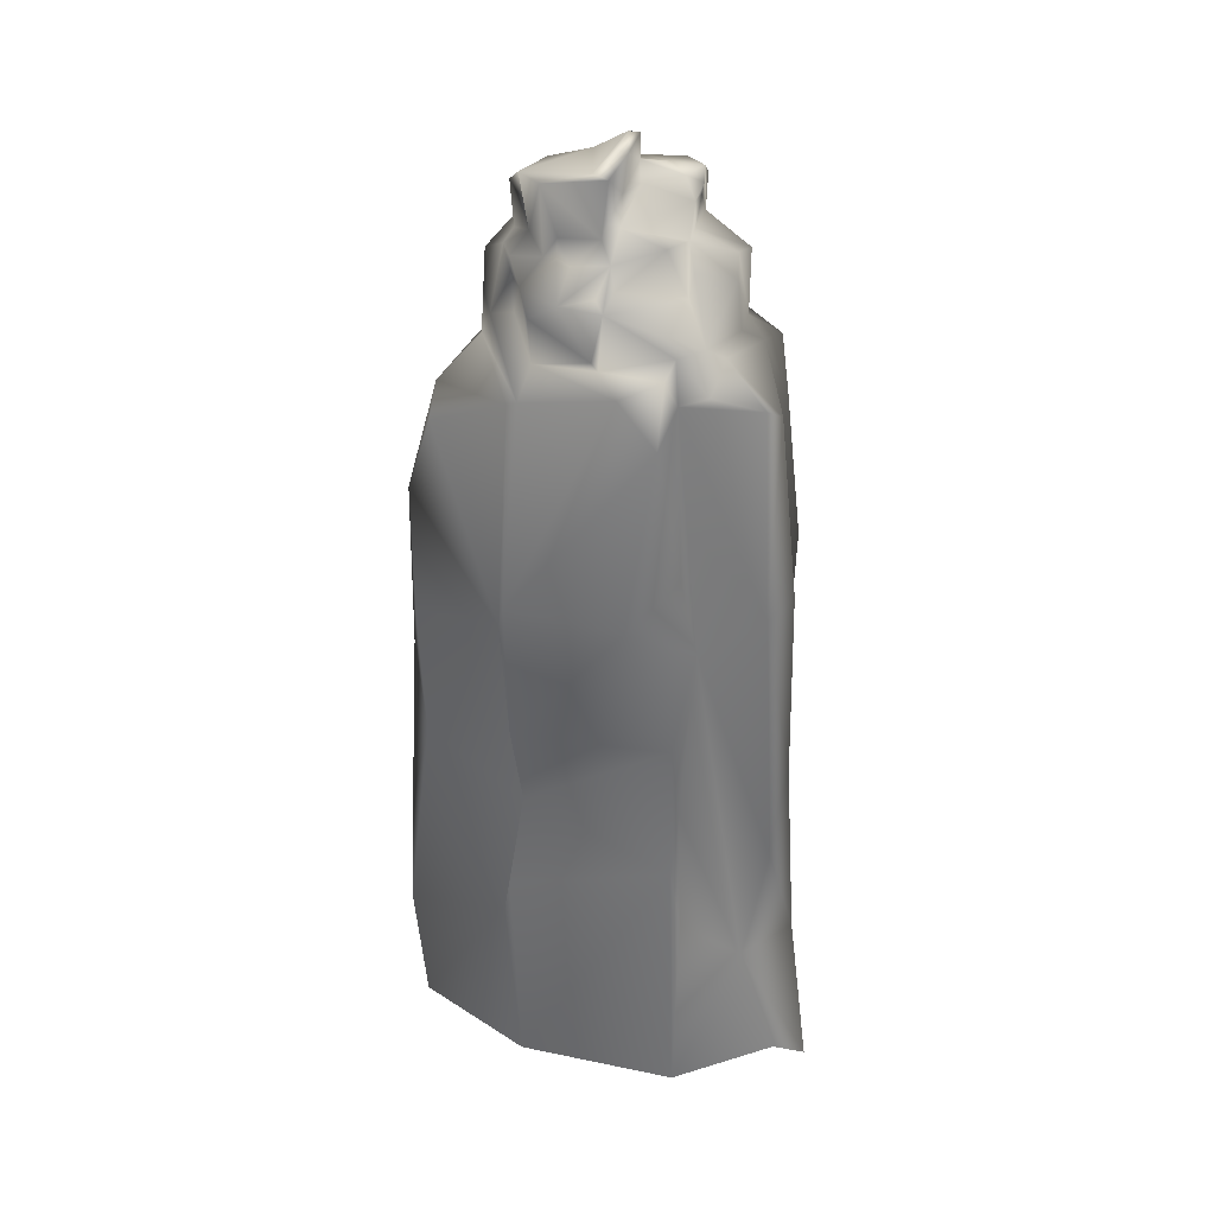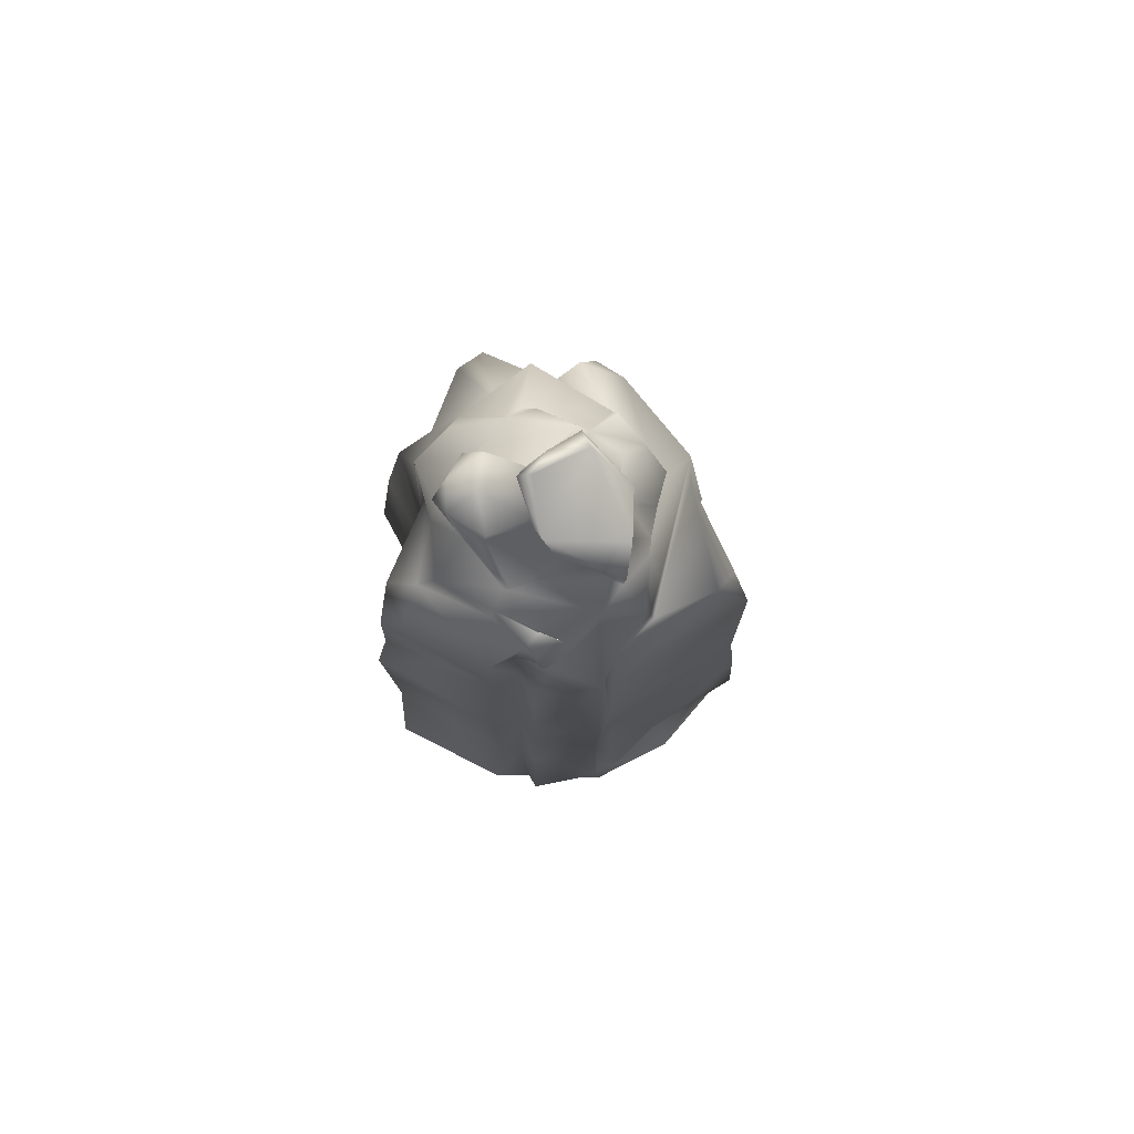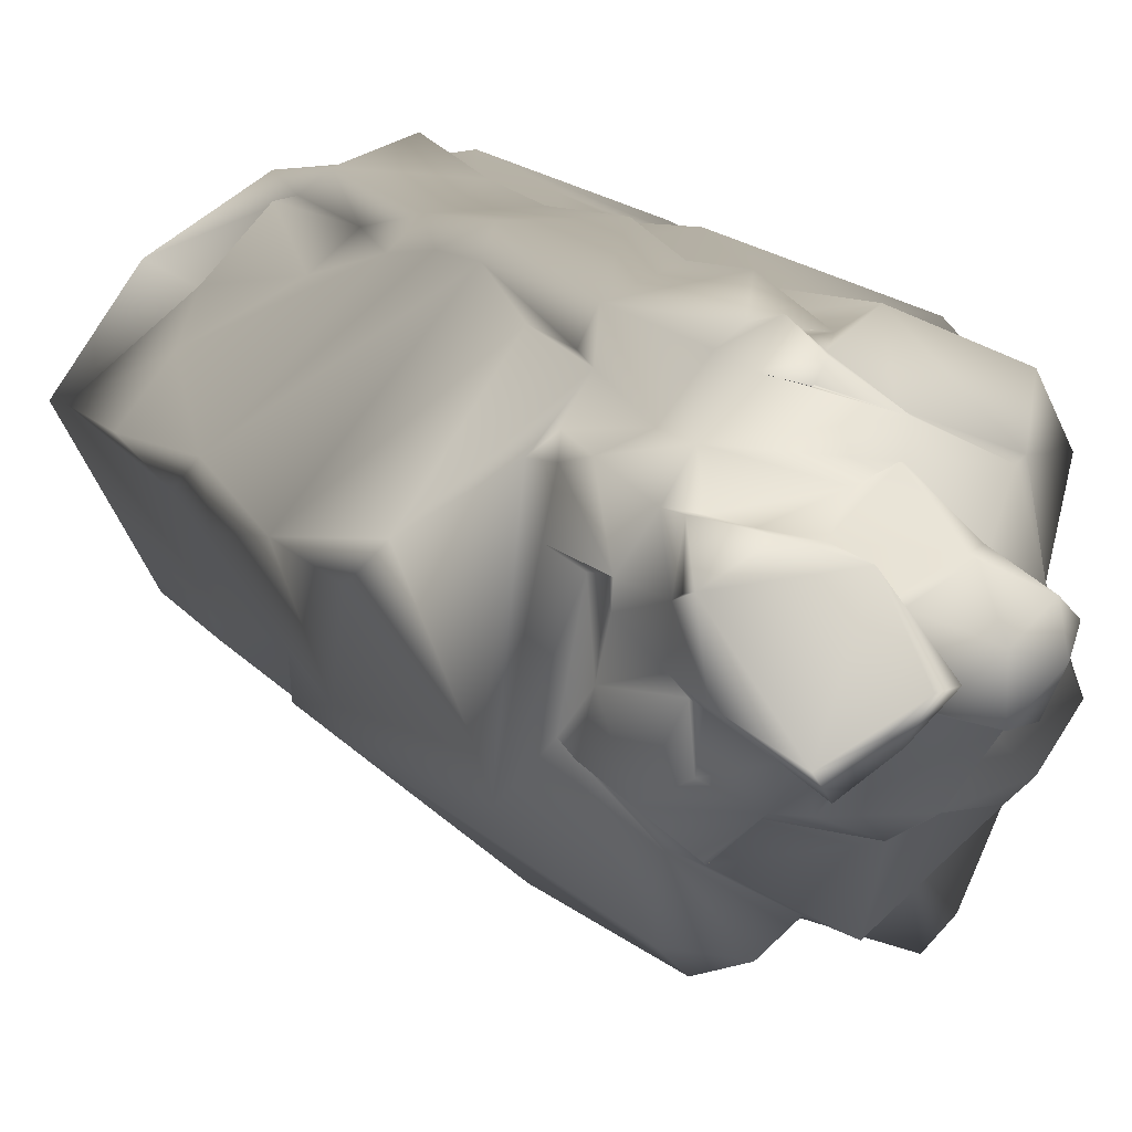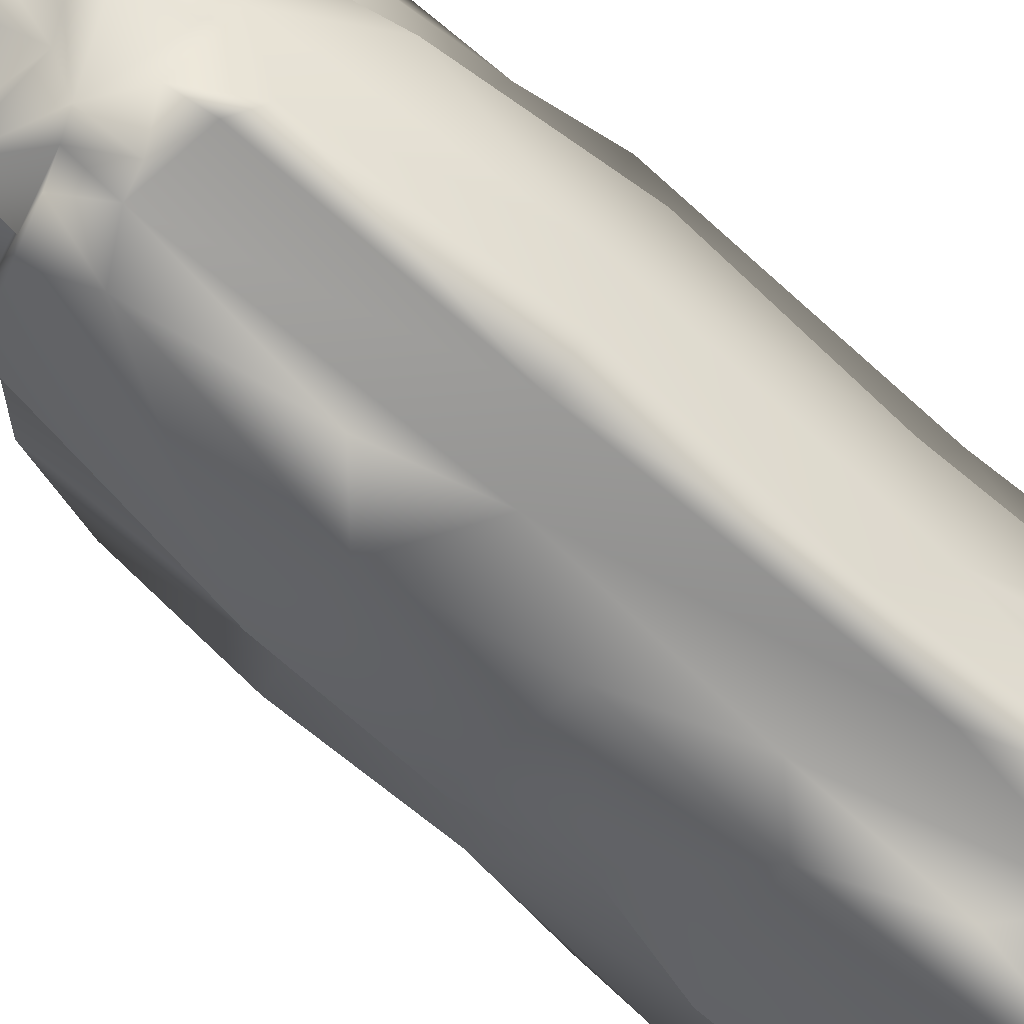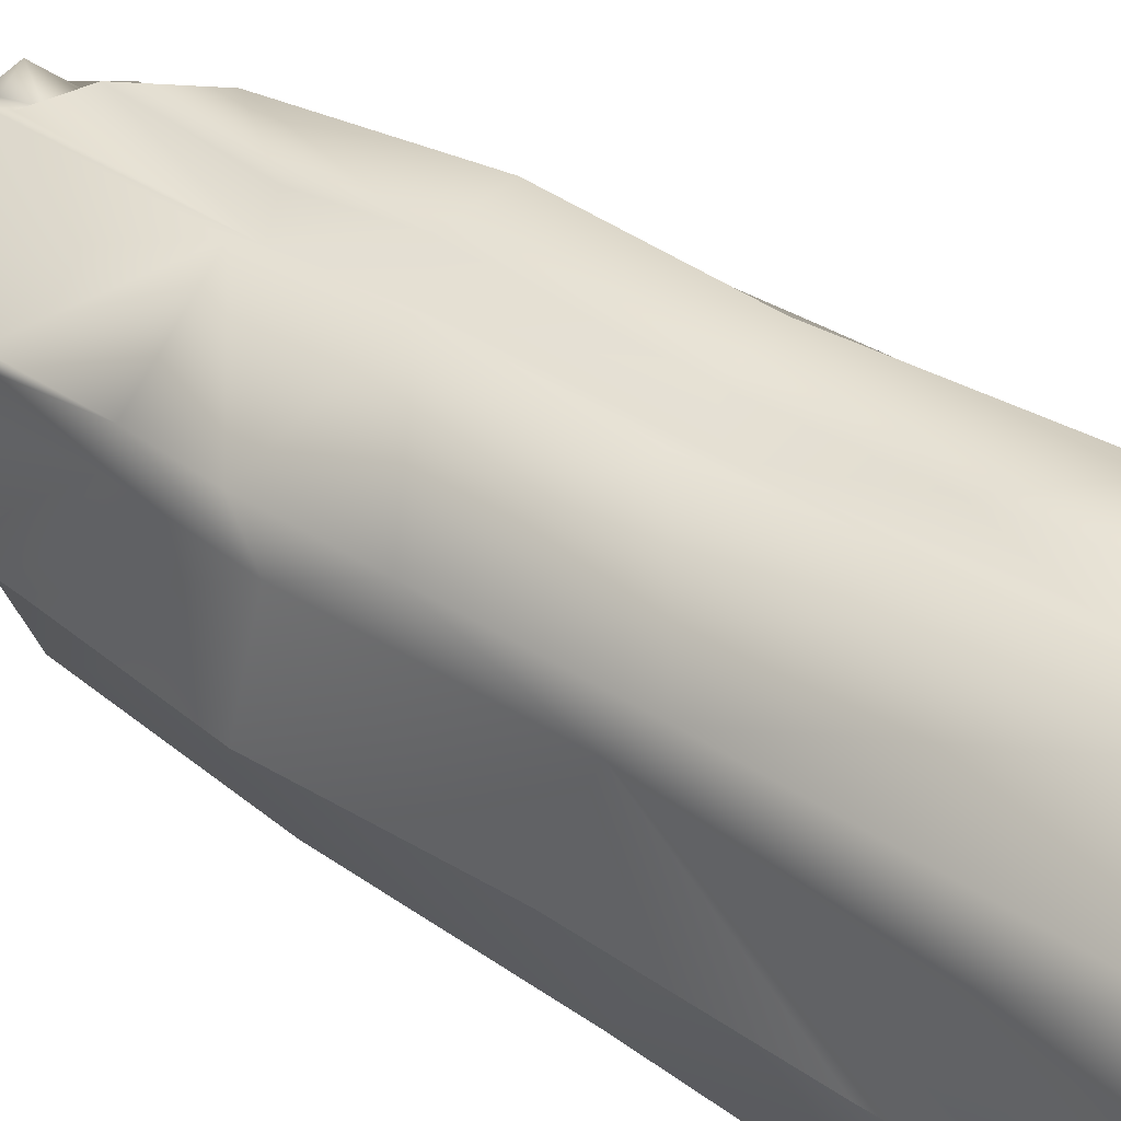
<metadata>
{"format":"obj","ext":"obj","renderer":"f3d","projection":"perspective","resolution":1024,"background":"white","views":[{"elev":36.0,"azim":158.9,"up":"+Y"},{"elev":79.1,"azim":6.3,"up":"+Y"},{"elev":8.7,"azim":165.6,"up":"+Z"},{"elev":-71.4,"azim":-131.5,"up":"+Z"},{"elev":40.1,"azim":-51.6,"up":"+Z"}]}
</metadata>
<code>
g mountaintop_rounded
v -2.608 -2120 -603.3
v -1.672 -1573 -564
v -237.6 -2296 -667.7
v -45.36 -807.1 -588.3
v -315.8 -1742 -707
v -467.4 -2233 -650.4
v -282 -671.4 -665.3
v 13.43 187.8 -506.9
v -414.7 -1425 -644.9
v -486.2 -1650 -260
v -499.7 -612.4 -255.4
v -426.5 -661.1 -583.6
v -355.2 97.7 -556.2
v -406.4 241.8 -279.7
v -265.9 163.4 -608.3
v -89.84 216 -539.8
v -203.2 280.3 -413.6
v -321.8 289.1 -268.5
v 595.4 -2788 -389.6
v 849.9 -2788 69.12
v 611.9 -2107 -276.5
v 879.8 -2284 117.8
v 520.8 -2587 336.2
v 793.4 -1385 40.85
v 533.4 -1525 -315.8
v 599.3 -719 -286.7
v 547.5 -2466 358.2
v 399 -2366 549.9
v 297.7 -2590 546.7
v 281.6 -1972 518.4
v 380.2 -2066 408.5
v 347.2 -1397 507.8
v 686.5 -1975 260.8
v 793.4 -1037 152.2
v 325.6 -1044 541
v 331.5 -634.9 550.6
v 849.9 -1763 115.5
v 812.2 -807.6 38.49
v 793.7 -311.6 99.84
v 335.4 -264.7 469.4
v 286.3 -100.4 439
v 320.7 147.9 432.8
v 717.2 -22.91 52.67
v 522.2 145.1 -218.3
v 657.9 75 145
v 440.7 148 284.6
v 382 164.2 333.4
v 87.39 -2788 -763.5
v -2.608 -2120 -603.3
v -237.6 -2296 -667.7
v -362.1 -2788 -757.2
v -468.9 -2788 -829.5
v -467.4 -2233 -650.4
v -512.2 -2788 -502.7
v -486.2 -1650 -260
v -541.2 -2788 -276.5
v 347.2 -1397 507.8
v 281.6 -1972 518.4
v 291.4 -1297 593.5
v 306.7 -2157 636.3
v 297.7 -2590 546.7
v 320.1 -2788 593.8
v -13.16 -2788 615.8
v 23.81 -1863 623.7
v 34.12 -1323 602.9
v -35.94 -1397 511.4
v -46.34 -2251 551.4
v 31.22 -2515 691.2
v 325.6 -1044 541
v 347.2 -1397 507.8
v 291.4 -1297 593.5
v 298.1 -651.6 624.5
v 331.5 -634.9 550.6
v 287.3 59.63 536.1
v 286.3 -100.4 439
v 320.7 147.9 432.8
v 43.69 -642.1 627.6
v 34.12 -1323 602.9
v 255 300.4 347.9
v 382 164.2 333.4
v 150.2 281.1 473.4
v 98.66 291.9 517
v -44.48 -712.7 533.4
v -35.94 -1397 511.4
v -21.75 -276.8 473
v 42.38 -267.1 575.6
v 65.89 225.9 599.8
v -24.23 389.2 508.2
v 66.22 317.7 512.5
v 31.23 360.9 499.4
v 63.51 320.9 512.8
v 64.86 319 512.6
v 65.29 319 512.6
v 64.45 319.6 512.7
v 849.9 -2788 69.12
v 628.4 -2788 392.8
v 520.8 -2587 336.2
v 297.7 -2590 546.7
v 320.1 -2788 593.8
v 13.43 187.8 -506.9
v 11.58 354.9 -479.6
v -89.84 216 -539.8
v -79.67 391.6 -519.2
v -203.2 280.3 -413.6
v -321.8 289.1 -268.5
v -295.9 489.1 -276.4
v -156.5 519.6 -225.7
v -93.76 482.7 -329.6
v 222.5 495.8 -350.9
v 148.4 525.8 -268.5
v 243.5 292.4 -360.6
v 250.4 301.6 -313.6
v -397.1 -157.6 87.62
v -534.8 -356.3 390.4
v -458.8 -634.1 102.1
v -584.4 -672.2 424.2
v -100.7 -256.9 527.1
v -581.3 -1072 420.9
v -437.5 -1434 89.16
v -130 -757.1 597
v -577.3 -1691 415.5
v -501.9 -2225 54.99
v -44.48 -712.7 533.4
v -21.75 -276.8 473
v -35.94 -1397 511.4
v -129.4 -1343 566.4
v -127.1 -1858 593.8
v -46.34 -2251 551.4
v -166.1 -2788 634.7
v -13.16 -2788 615.8
v -637.8 -2788 458.7
v -559.3 -2788 15.71
v -409.2 265.4 -132.4
v -406.4 241.8 -279.7
v -321.8 289.1 -268.5
v -513.1 204.1 -197.8
v -398.3 281 33.05
v -397.1 -157.6 87.62
v -568 -73.19 -157.2
v -499.7 -612.4 -255.4
v -458.8 -634.1 102.1
v -641 -696 -162.6
v -618.2 -1420 -162.2
v -486.2 -1650 -260
v -437.5 -1434 89.16
v -645.7 -2151 -163.4
v -652.8 -2576 -160.2
v -541.2 -2788 -276.5
v -501.9 -2225 54.99
v -686.5 -2788 -163.4
v -559.3 -2788 15.71
v 243.5 292.4 -360.6
v 413.1 257.3 -172.9
v 250.4 301.6 -313.6
v 247.5 276.5 -536.7
v 86.77 324.8 -561.1
v 11.58 354.9 -479.6
v 13.43 187.8 -506.9
v 139.7 109.7 -636.7
v 510.9 194.3 -300.9
v 374.4 304.8 111.5
v 446.6 287.1 161.4
v 440.7 148 284.6
v 522.2 145.1 -218.3
v 597.8 -608.7 -338.6
v 599.3 -719 -286.7
v 45.47 -431.2 -642.3
v -45.36 -807.1 -588.3
v 247.5 -615.5 -625.4
v 593.1 -1162 -360.7
v 533.4 -1525 -315.8
v 103.3 -1116 -724.9
v -1.672 -1573 -564
v 111.9 -1679 -758.8
v -2.608 -2120 -603.3
v 87.39 -2788 -763.5
v 595.4 -2788 -389.6
v 611.9 -1895 -355
v 611.9 -2107 -276.5
v -295.9 489.1 -276.4
v -409.2 265.4 -132.4
v -321.8 289.1 -268.5
v -323.5 562.3 -215.7
v -126.3 655.1 -248.9
v -156.5 519.6 -225.7
v -205.8 627.1 -114
v -425.2 508 -101.2
v -398.3 281 33.05
v -321.2 592.4 65.42
v -372.8 403 -31.11
v -343.2 539 103.1
v -224.9 587.5 161.9
v -381.2 339.4 287.9
v -304.6 493.4 293.3
v -68.95 612.5 319.7
v -111.9 447.4 387.9
v -97.2 575.2 386.8
v 374.4 304.8 111.5
v 446.6 287.1 161.4
v 373.7 438.6 128.6
v 397.2 559.9 142.5
v 425.1 313.3 296.9
v 440.7 148 284.6
v 382 164.2 333.4
v 404.5 460.5 325.2
v 255 300.4 347.9
v 262.7 568.4 354.3
v 319.4 556.4 252
v 314.4 608.3 108.9
v 267.8 632.8 249.3
v 222.5 495.8 -350.9
v 152.9 611.3 -243.6
v 148.4 525.8 -268.5
v 241.8 546 -332.5
v 346.6 497.2 -245.3
v 250.4 301.6 -313.6
v 272.7 602 -181.8
v 150 663.2 -151.2
v 272.1 649.4 -59.95
v 275 573.3 -56.01
v 406.8 483.8 -45.07
v 308.7 564.6 -14.5
v 395.4 539.2 82.02
v 426.2 434.2 -176.7
v 413.1 257.3 -172.9
v 374.4 304.8 111.5
v 373.7 438.6 128.6
v 397.2 559.9 142.5
v 314.4 608.3 108.9
v 308.7 564.6 -14.5
v -126.3 655.1 -248.9
v -156.5 519.6 -225.7
v -93.76 482.7 -329.6
v -28.33 658.6 -289.1
v 148.4 525.8 -268.5
v 152.9 611.3 -243.6
v 112.4 731.8 -226.4
v -206.6 720.1 -104.4
v -205.8 627.1 -114
v -32.25 793.5 -49.47
v 54.37 792.2 -101.7
v 129.3 723.2 -159.9
v 150 663.2 -151.2
v 150.2 281.1 473.4
v 262.7 568.4 354.3
v 255 300.4 347.9
v 154.3 525.4 461.9
v 85.18 463.1 547.7
v 98.66 291.9 517
v 31.23 360.9 499.4
v 16.14 473.2 485.1
v 27.97 518.4 482.1
v -97.2 575.2 386.8
v -111.9 447.4 387.9
v 56.56 533.7 439.1
v 58.99 534.6 435.8
v 60.86 535.1 435.8
v -68.95 612.5 319.7
v 26.4 642 286.3
v 267.8 632.8 249.3
v 193.6 668.6 230.1
v 31.23 360.9 499.4
v -24.23 389.2 508.2
v 16.14 473.2 485.1
v -99.76 407.2 555.7
v -111.9 447.4 387.9
v -21.75 -276.8 473
v -381.2 339.4 287.9
v -100.7 -256.9 527.1
v -418.4 279.4 427.2
v -492.2 267.9 280.1
v -372.8 403 -31.11
v -398.3 281 33.05
v -397.1 -157.6 87.62
v -534.8 -356.3 390.4
v -522 18.56 383.6
v 314.4 608.3 108.9
v 318.6 836.2 -19.66
v 308.7 564.6 -14.5
v 333.1 806.7 154.2
v 168.5 891.4 -120.9
v 132.8 883.2 -173.4
v 29.31 921.6 -83.42
v 59.5 931.1 -60.87
v -5.507 959.9 6.782
v 49 833.6 189.1
v -55.37 944.5 14.3
v 29.31 921.6 -83.42
v 59.5 931.1 -60.87
v 198.3 806.2 235.8
v 91.27 716.7 211
v 193.6 668.6 230.1
v 327.4 732.6 264.4
v 267.8 632.8 249.3
v 319.4 556.4 252
v 319.4 691.2 132.8
v 272.1 649.4 -59.95
v 275 573.3 -56.01
v 308.7 564.6 -14.5
v 318.6 836.2 -19.66
v 150 663.2 -151.2
v 132.8 883.2 -173.4
v 129.3 723.2 -159.9
v 54.37 792.2 -101.7
v 29.31 921.6 -83.42
v -32.01 872.4 -38.32
v -32.25 793.5 -49.47
v -55.37 944.5 14.3
v -0.04659 825.9 118.5
v 49 833.6 189.1
v 2.066 756.4 124.5
v 91.27 716.7 211
v 91.27 716.7 211
v 193.6 668.6 230.1
v 26.4 642 286.3
v -46.5 661 326.4
v -68.95 612.5 319.7
v -144.2 721.5 185.3
v 2.066 756.4 124.5
v -187 671.3 191.6
v -224.9 587.5 161.9
v -144.2 721.5 185.3
v -187 671.3 191.6
v -275 777.1 120.5
v -224.9 587.5 161.9
v -136.8 780.4 183.7
v 2.066 756.4 124.5
v -0.04659 825.9 118.5
v -181.7 806.9 43.56
v -32.01 872.4 -38.32
v -330.2 733.1 71.57
v -321.2 592.4 65.42
v -290.3 788 13.53
v -177 813.3 -86.74
v -32.25 793.5 -49.47
v -206.6 720.1 -104.4
v -279 687.2 5.507
v -205.8 627.1 -114
v -247.8 772 -82.66
g mountaintop_rounded_0
f 3 2 1
f 4 2 3
f 5 4 3
f 6 5 3
f 7 4 5
f 7 8 4
f 6 9 5
f 5 9 7
f 6 10 9
f 10 11 9
f 9 11 12
f 9 12 7
f 13 12 11
f 13 7 12
f 11 14 13
f 7 15 8
f 15 7 13
f 15 16 8
f 16 15 17
f 15 13 17
f 14 17 13
f 17 14 18
f 21 20 19
f 20 21 22
f 22 23 20
f 24 22 21
f 25 24 21
f 26 24 25
f 22 27 23
f 27 28 23
f 23 28 29
f 30 29 28
f 31 30 28
f 31 28 27
f 32 30 31
f 33 31 27
f 22 33 27
f 33 32 31
f 32 33 34
f 34 35 32
f 34 36 35
f 37 33 22
f 24 37 22
f 37 34 33
f 34 37 24
f 38 34 24
f 38 24 26
f 38 39 34
f 39 36 34
f 26 39 38
f 39 40 36
f 40 41 36
f 42 41 40
f 43 39 26
f 44 43 26
f 45 40 39
f 43 45 39
f 45 43 44
f 42 40 45
f 46 45 44
f 42 45 46
f 42 46 47
f 50 49 48
f 51 50 48
f 52 50 51
f 53 50 52
f 54 53 52
f 54 55 53
f 56 55 54
f 59 58 57
f 60 58 59
f 58 60 61
f 60 62 61
f 60 63 62
f 60 59 64
f 64 59 65
f 65 66 64
f 67 64 66
f 60 68 63
f 68 60 64
f 63 68 67
f 68 64 67
f 71 70 69
f 72 71 69
f 73 72 69
f 74 72 73
f 75 74 73
f 74 75 76
f 71 72 77
f 72 74 77
f 78 71 77
f 79 74 76
f 79 76 80
f 74 79 81
f 74 81 82
f 78 77 83
f 83 84 78
f 83 77 85
f 77 74 86
f 77 86 85
f 87 86 74
f 86 87 85
f 82 87 74
f 88 85 87
f 82 88 87
f 89 88 82
f 82 90 89
f 88 91 90
f 88 89 91
f 89 90 92
f 92 90 91
f 93 91 89
f 89 92 93
f 94 91 93
f 94 92 91
f 93 92 94
f 97 96 95
f 97 98 96
f 96 98 99
f 102 101 100
f 103 101 102
f 104 103 102
f 105 103 104
f 105 106 103
f 106 107 103
f 107 108 103
f 109 101 103
f 109 103 108
f 110 109 108
f 101 109 111
f 111 109 112
f 115 114 113
f 114 115 116
f 117 114 116
f 115 118 116
f 118 115 119
f 120 117 116
f 120 116 118
f 121 118 119
f 122 121 119
f 123 117 120
f 124 117 123
f 125 123 120
f 126 120 118
f 120 126 125
f 126 118 121
f 125 126 127
f 126 121 127
f 125 127 128
f 128 127 129
f 127 121 129
f 130 128 129
f 129 121 131
f 131 121 122
f 132 131 122
f 135 134 133
f 136 133 134
f 136 137 133
f 138 137 136
f 139 136 134
f 139 138 136
f 140 139 134
f 139 141 138
f 139 140 142
f 142 141 139
f 142 140 143
f 141 142 143
f 140 144 143
f 143 145 141
f 143 144 146
f 145 143 146
f 146 144 147
f 147 145 146
f 147 144 148
f 147 149 145
f 147 148 150
f 147 151 149
f 150 151 147
f 154 153 152
f 153 155 152
f 156 152 155
f 157 152 156
f 156 158 157
f 156 159 158
f 159 156 155
f 153 160 155
f 161 160 153
f 160 161 162
f 160 162 163
f 164 160 163
f 155 160 165
f 160 164 165
f 159 155 165
f 164 166 165
f 167 158 159
f 168 158 167
f 159 169 167
f 159 165 169
f 168 167 169
f 165 166 170
f 169 165 170
f 166 171 170
f 168 169 172
f 169 170 172
f 172 170 171
f 173 168 172
f 174 173 172
f 172 171 174
f 175 173 174
f 176 175 174
f 176 174 177
f 178 174 171
f 177 174 178
f 171 179 178
f 177 178 179
f 182 181 180
f 183 180 181
f 184 180 183
f 184 185 180
f 184 183 186
f 183 181 187
f 186 183 187
f 188 187 181
f 186 187 189
f 188 190 187
f 191 189 187
f 190 191 187
f 191 192 189
f 191 190 193
f 194 192 191
f 191 193 194
f 195 192 194
f 194 193 196
f 195 194 197
f 197 194 196
f 200 199 198
f 200 201 199
f 202 199 201
f 199 202 203
f 203 202 204
f 202 205 204
f 205 202 201
f 206 204 205
f 206 205 207
f 205 201 208
f 205 208 207
f 208 201 209
f 208 210 207
f 213 212 211
f 212 214 211
f 214 215 211
f 215 214 212
f 211 215 216
f 212 217 215
f 217 212 218
f 219 217 218
f 220 217 219
f 217 220 215
f 221 215 220
f 222 221 220
f 222 223 221
f 224 216 215
f 215 221 224
f 224 225 216
f 225 224 221
f 226 225 221
f 226 221 227
f 227 221 223
f 227 223 228
f 223 229 228
f 230 229 223
f 233 232 231
f 231 234 233
f 234 235 233
f 236 235 234
f 231 237 234
f 234 237 236
f 238 237 231
f 231 239 238
f 238 240 237
f 240 241 237
f 242 237 241
f 242 236 237
f 236 242 243
f 246 245 244
f 244 245 247
f 247 248 244
f 249 244 248
f 249 248 250
f 251 250 248
f 251 248 252
f 252 248 247
f 252 253 251
f 247 245 253
f 254 251 253
f 255 252 247
f 253 252 255
f 255 247 256
f 253 257 247
f 255 257 253
f 258 253 245
f 259 258 245
f 260 259 245
f 260 261 259
f 264 263 262
f 265 263 264
f 264 266 265
f 263 265 267
f 265 266 268
f 267 265 269
f 265 268 270
f 269 265 270
f 270 268 271
f 271 268 272
f 273 271 272
f 274 271 273
f 275 271 274
f 269 276 275
f 270 276 269
f 275 276 271
f 270 271 276
f 279 278 277
f 278 280 277
f 278 281 280
f 281 278 282
f 281 282 283
f 283 284 281
f 285 281 284
f 286 280 281
f 286 281 285
f 287 286 285
f 285 288 287
f 288 285 289
f 290 280 286
f 290 286 291
f 290 291 292
f 292 293 290
f 293 280 290
f 292 294 293
f 294 295 293
f 295 277 293
f 296 280 293
f 293 277 296
f 296 277 280
f 299 298 297
f 299 297 300
f 300 297 301
f 302 300 301
f 302 301 303
f 303 304 302
f 304 305 302
f 304 306 305
f 307 306 304
f 305 306 308
f 309 308 306
f 309 310 308
f 310 309 311
f 312 310 311
f 315 314 313
f 315 313 316
f 317 315 316
f 316 313 318
f 318 313 319
f 316 318 320
f 320 317 316
f 317 320 321
f 324 323 322
f 324 325 323
f 322 326 324
f 326 322 327
f 328 326 327
f 329 326 328
f 329 324 326
f 330 329 328
f 324 331 325
f 331 332 325
f 324 333 331
f 329 333 324
f 331 333 332
f 329 330 334
f 334 333 329
f 330 335 334
f 334 335 336
f 333 337 332
f 337 338 332
f 337 336 338
f 336 339 334
f 334 339 333
f 337 339 336
f 339 337 333

</code>
